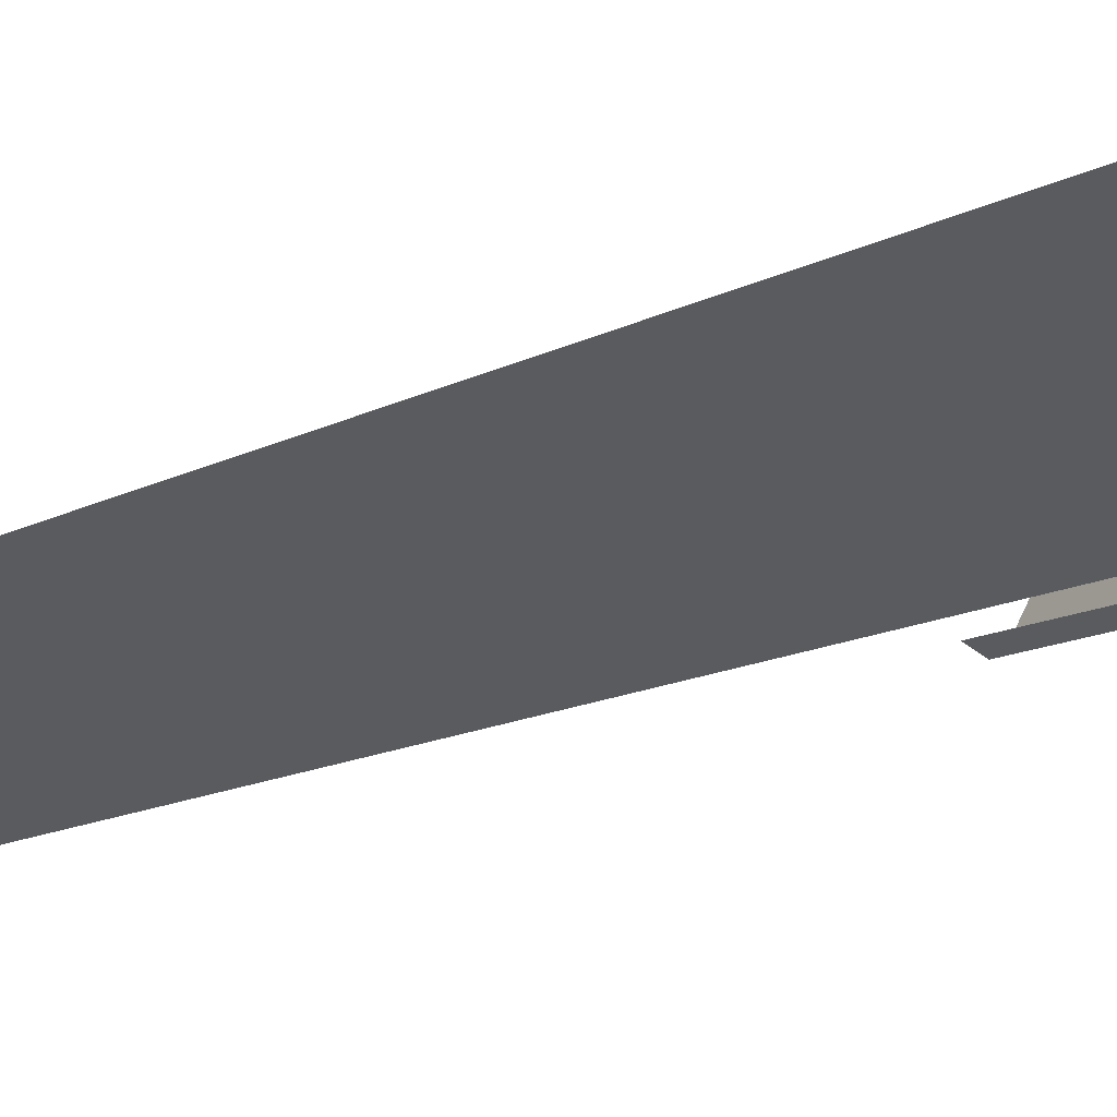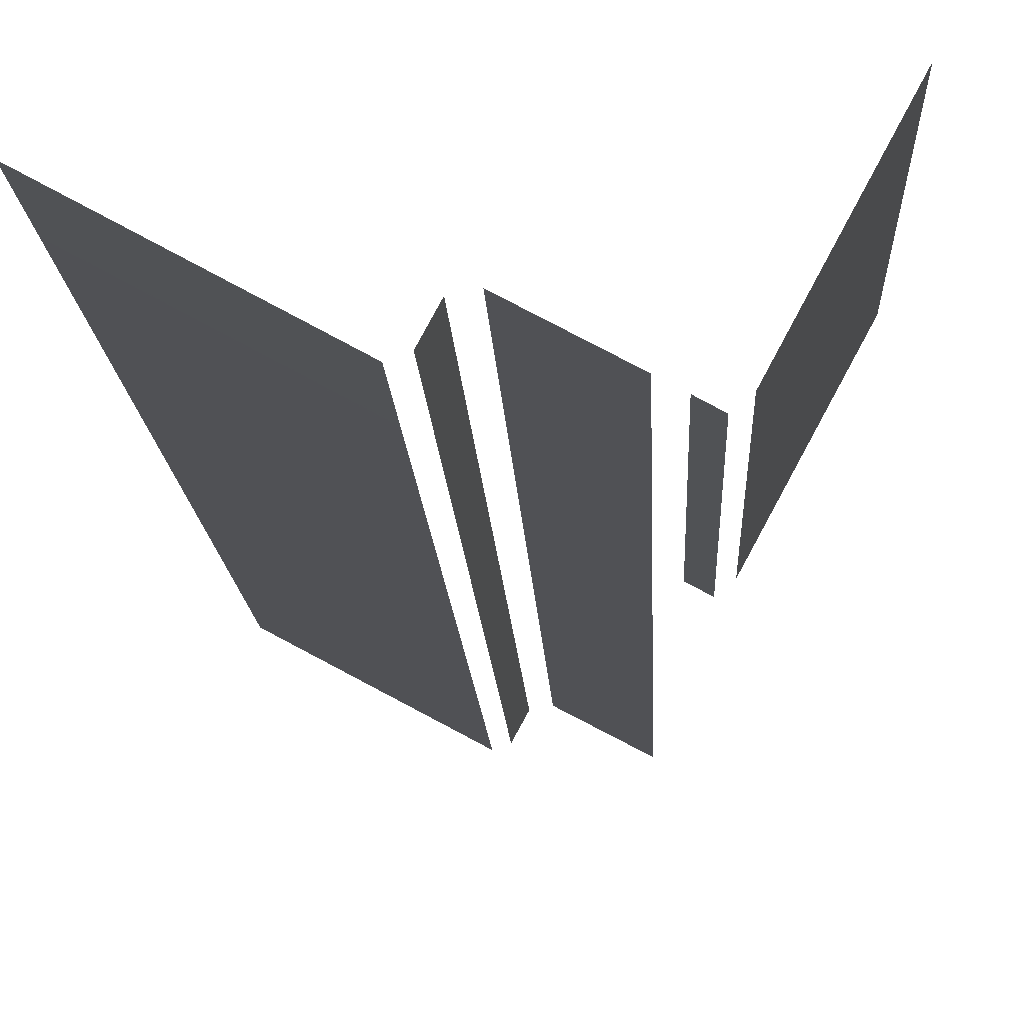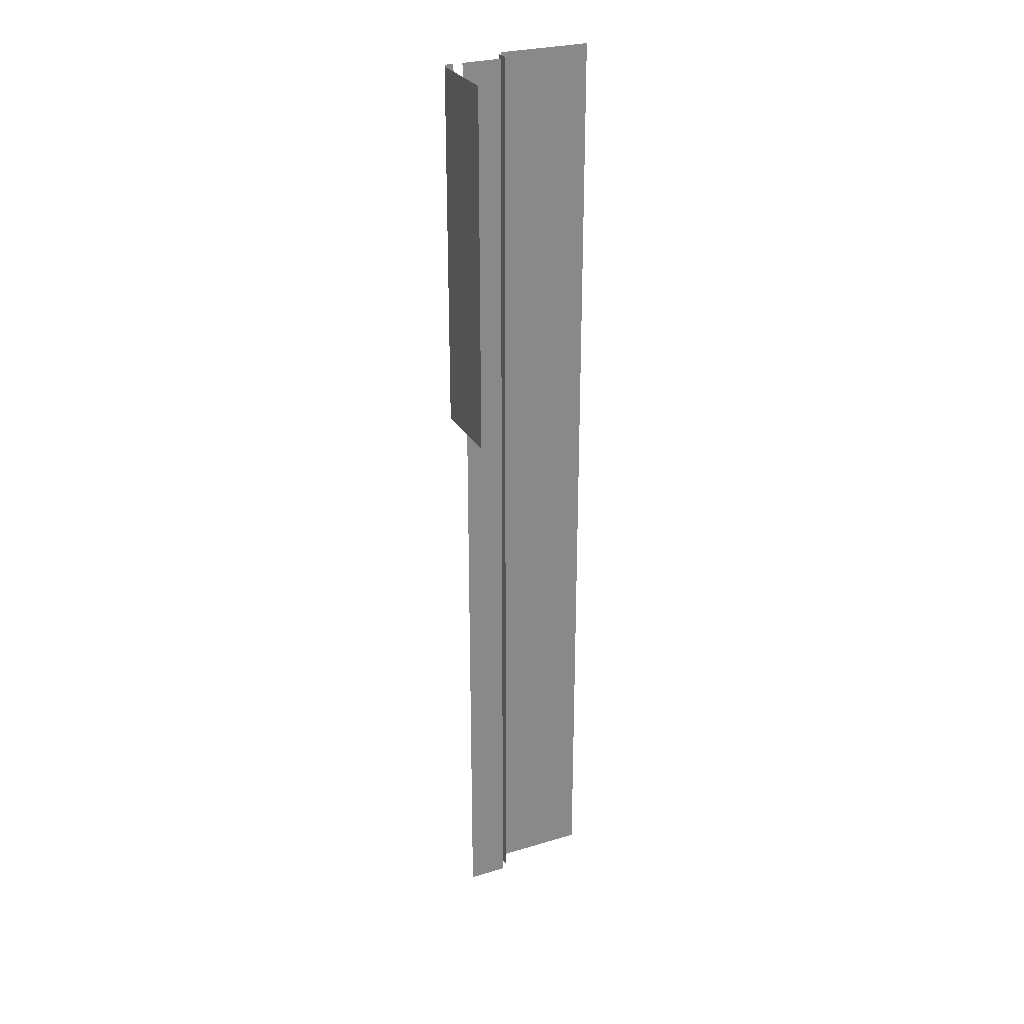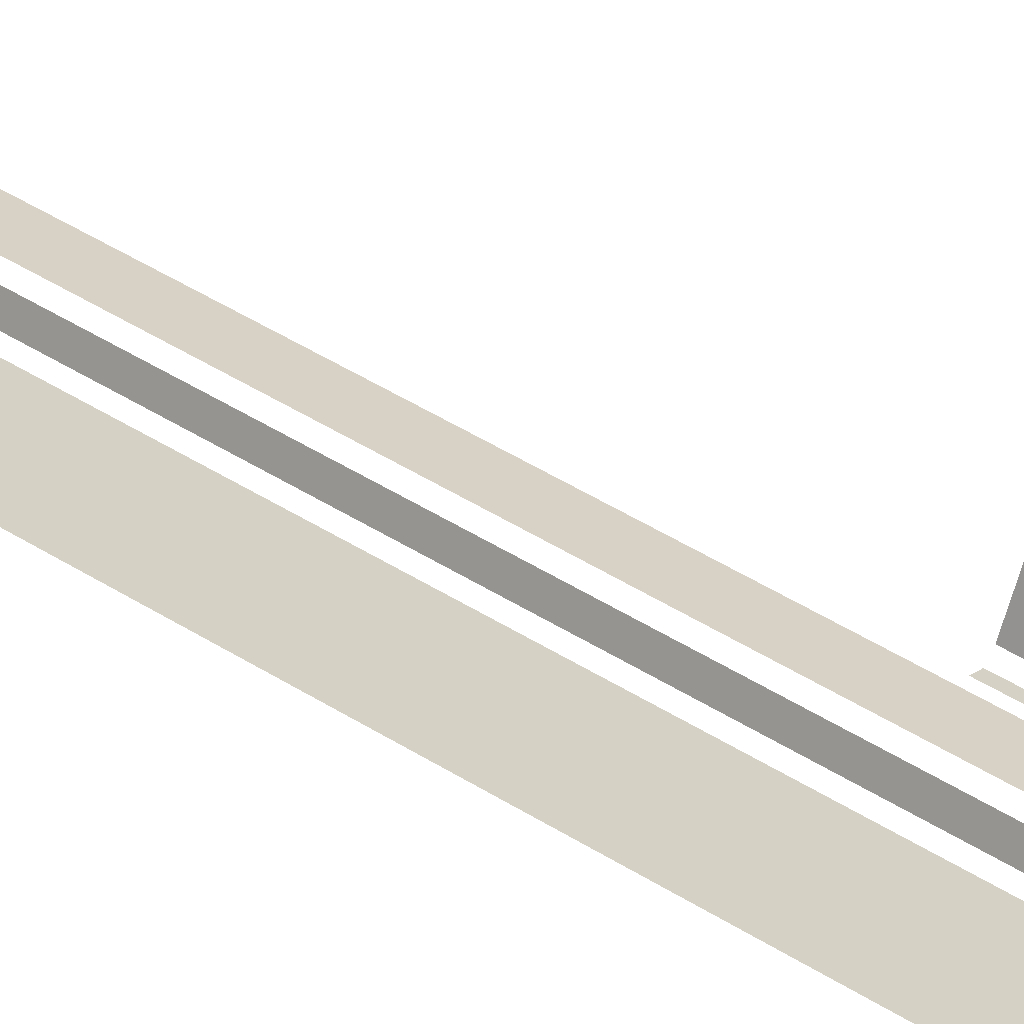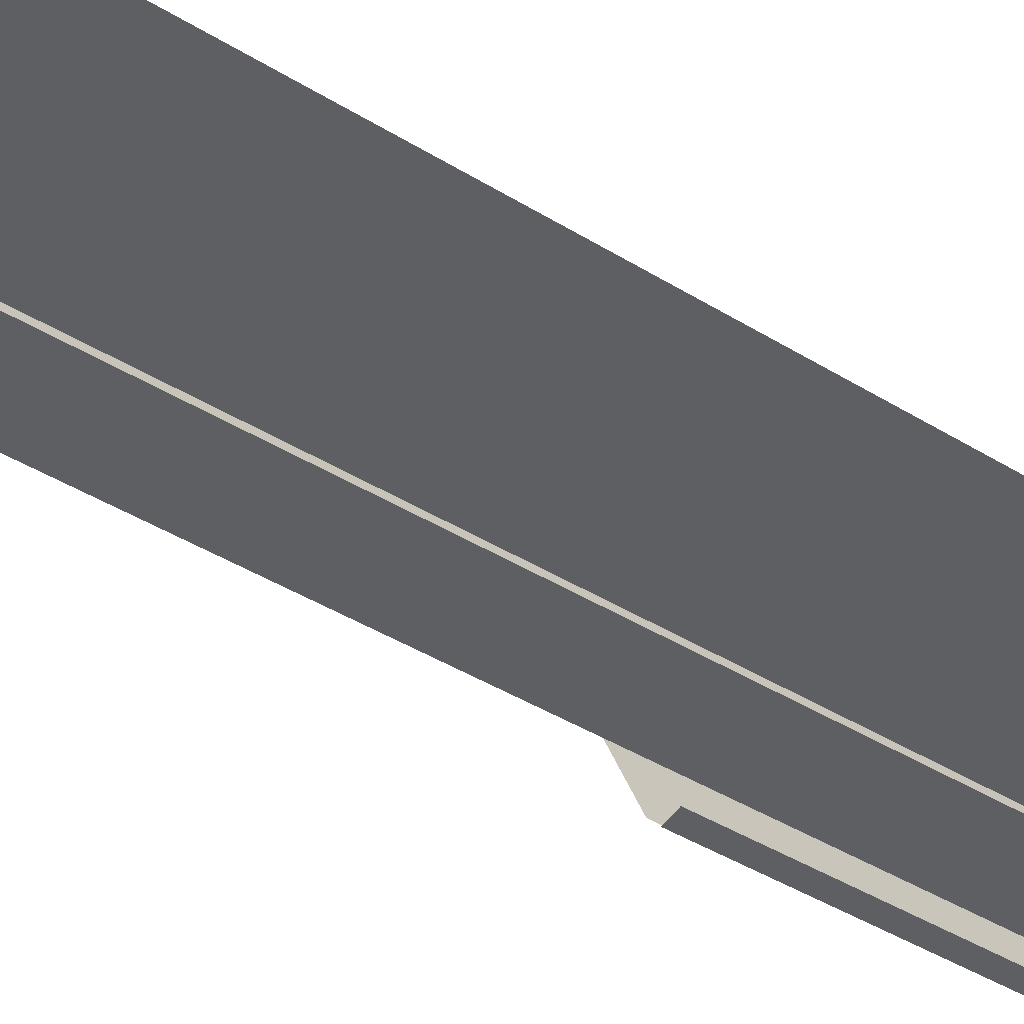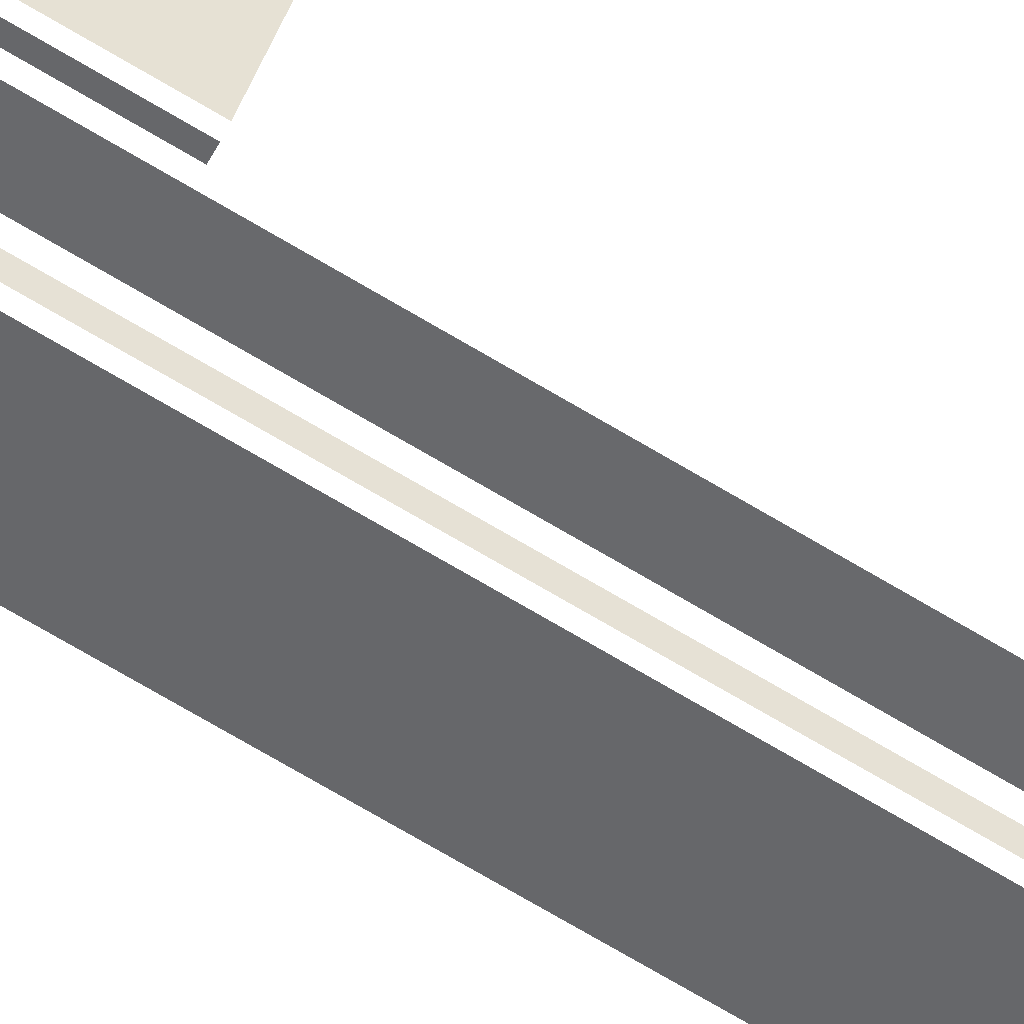
<metadata>
{"format":"obj","ext":"obj","renderer":"f3d","projection":"perspective","resolution":1024,"background":"white","views":[{"elev":-8.2,"azim":-27.0,"up":"+Y"},{"elev":-6.8,"azim":1.2,"up":"+Y"},{"elev":27.5,"azim":127.5,"up":"+Z"},{"elev":48.1,"azim":-54.9,"up":"+Y"},{"elev":-27.8,"azim":-136.9,"up":"+Y"},{"elev":-79.2,"azim":60.1,"up":"+Y"}]}
</metadata>
<code>
o geometryt000010000010000110010110000110000110100000010110st68
v 1108 -260.1 189.9
v 1118 -265.4 189.9
v 1118 -265.4 307.9
v 1108 -260.1 307.9
v 1119 -265.1 307.9
v 1119 -265.1 189.9
v 1120 -263.6 189.9
v 1120 -263.6 307.9
v 1121 -263.5 189.9
v 1125 -265.7 189.9
v 1125 -265.7 307.9
v 1121 -263.5 307.9
v 1126 -266.2 263.9
v 1127 -266.6 263.9
v 1126 -266.2 307.9
v 1127 -266.7 307.9
v 1127 -266.7 263.9
v 1128 -266.1 263.9
v 1131 -260.6 263.9
v 1128 -266.1 307.9
v 1132 -257.6 307.9
v 1132 -257.6 263.9
f 5 6 7
f 5 7 8
f 9 10 11
f 12 9 11
f 13 14 15
f 16 14 17
f 15 14 16
f 18 19 20
f 21 19 22
f 20 19 21
f 1 2 3
f 4 1 3

</code>
